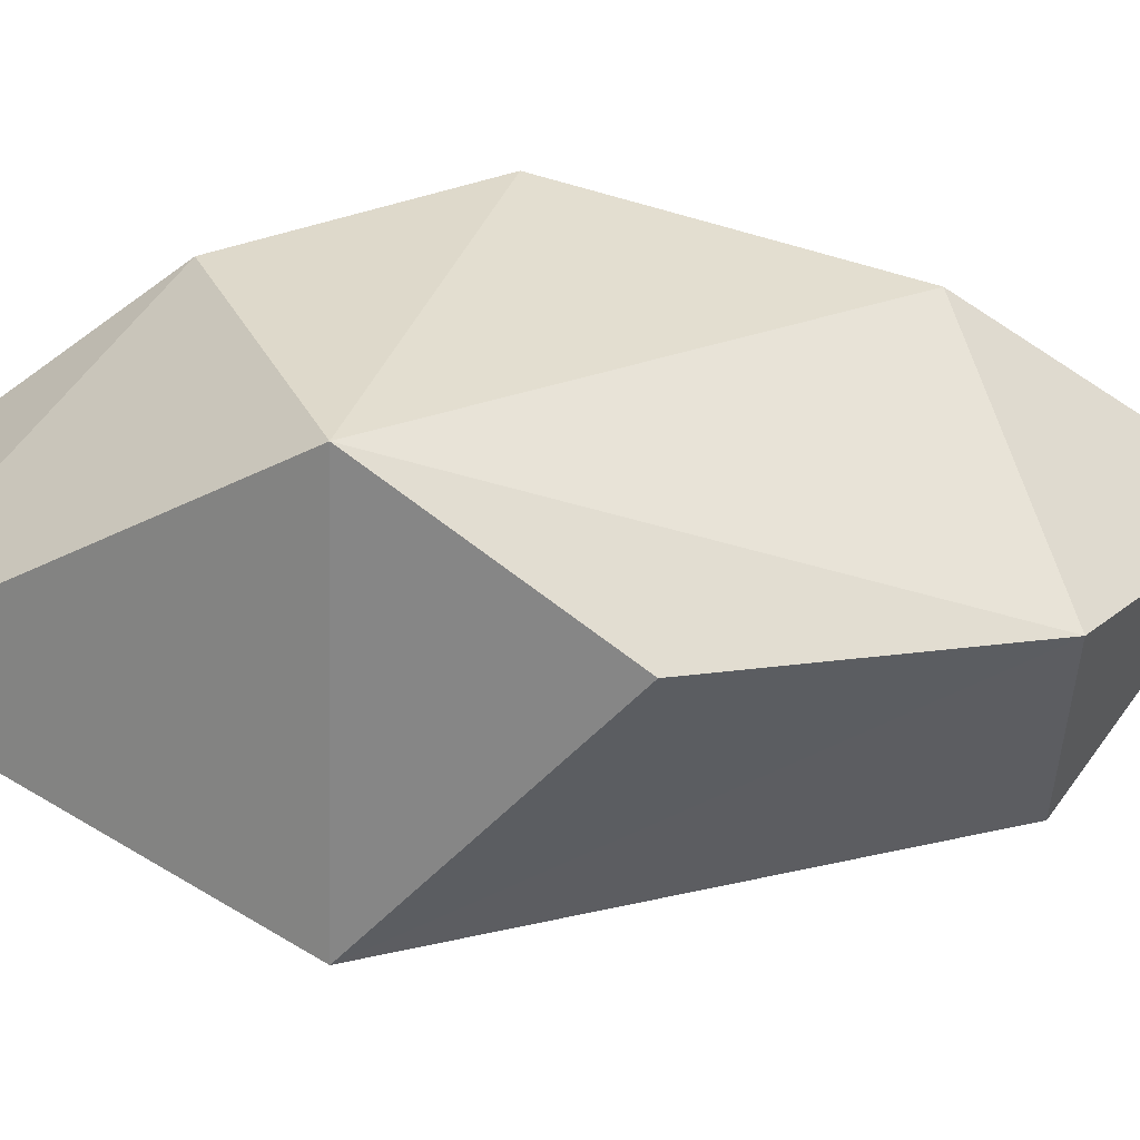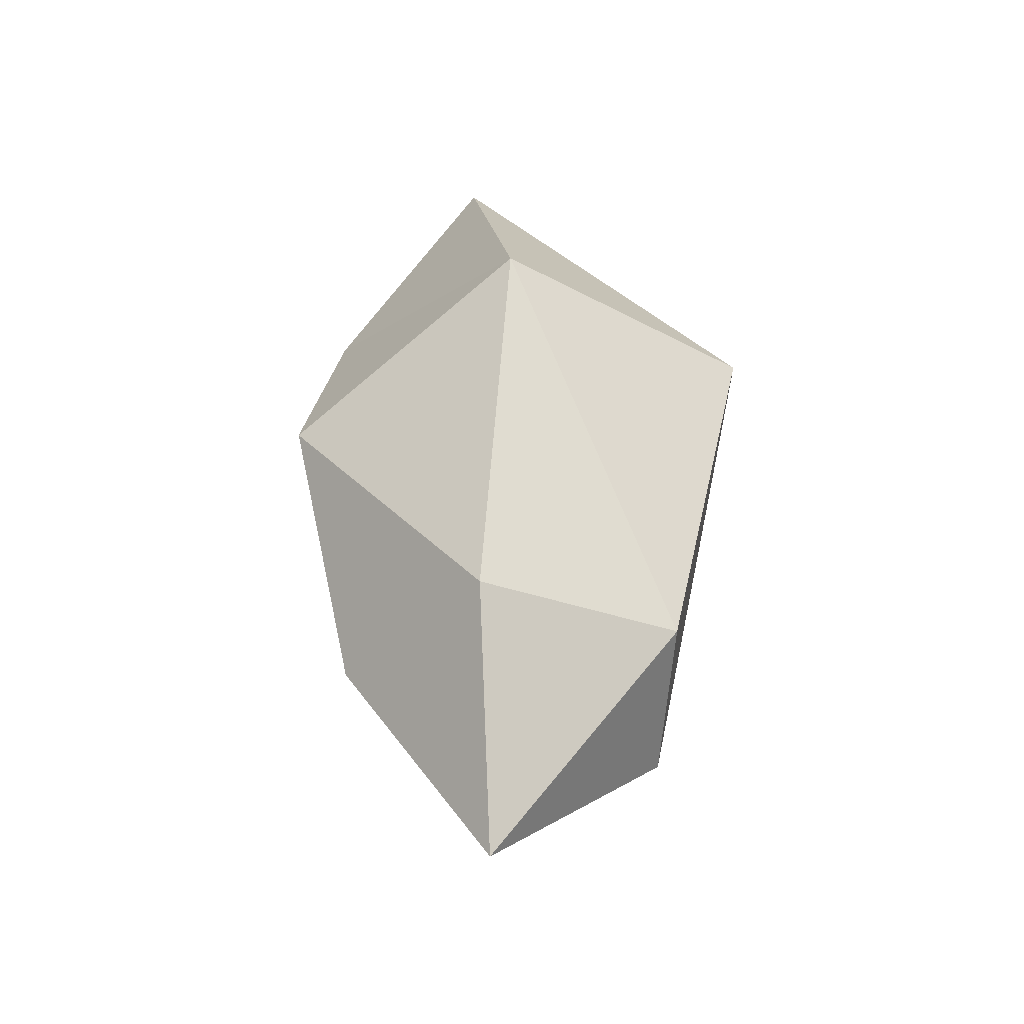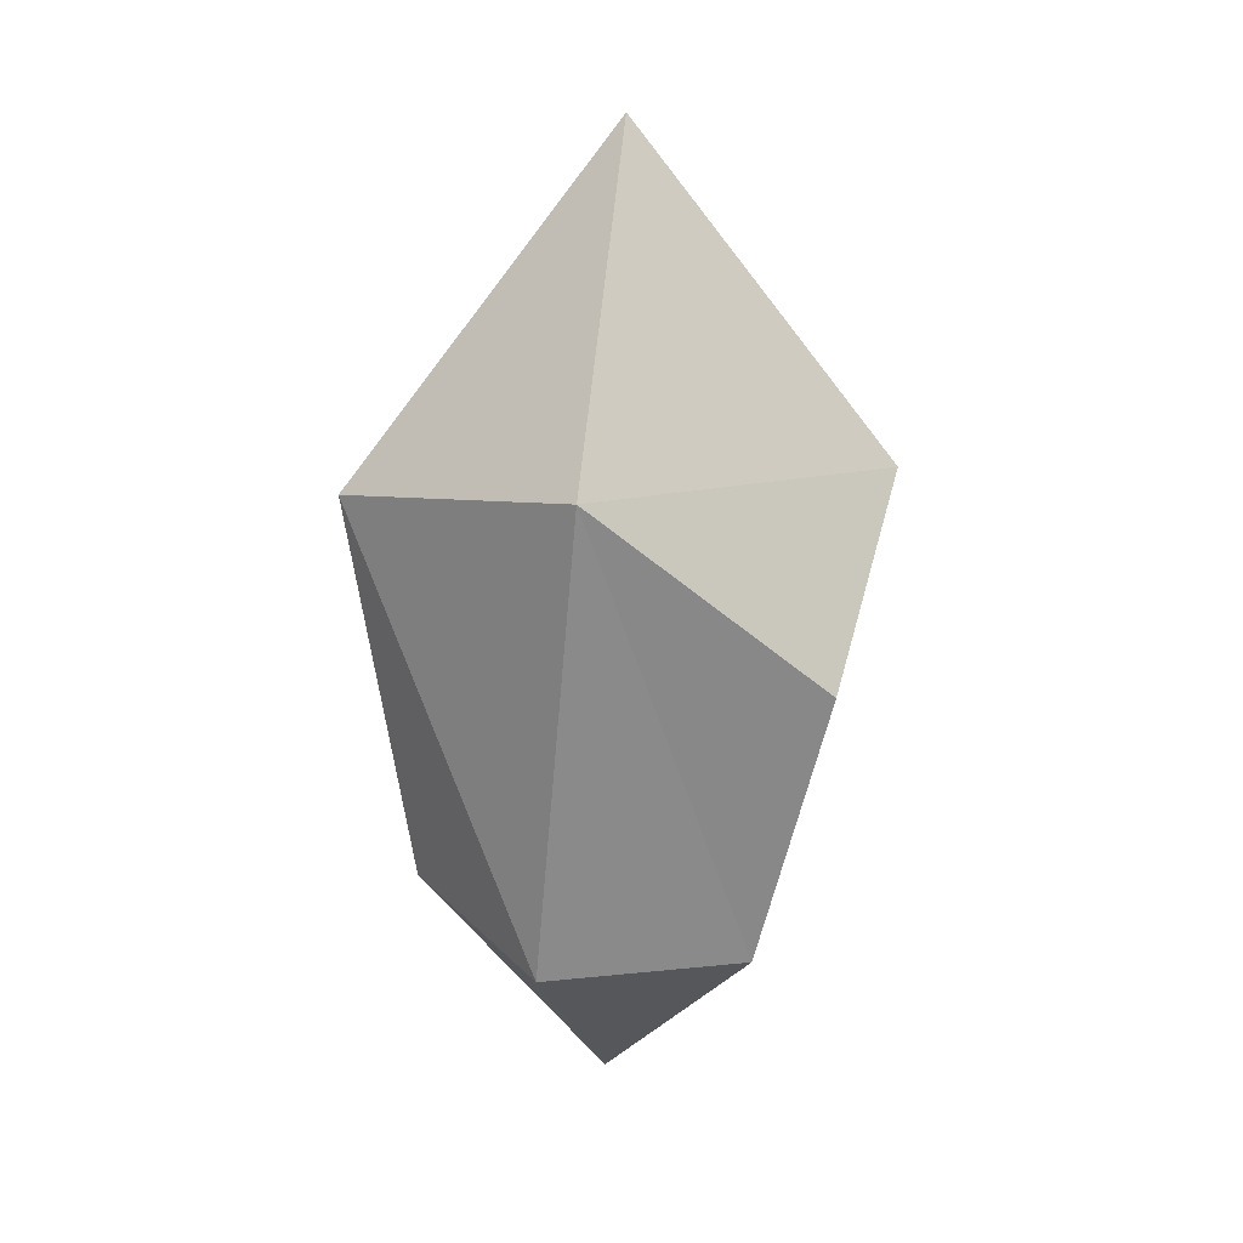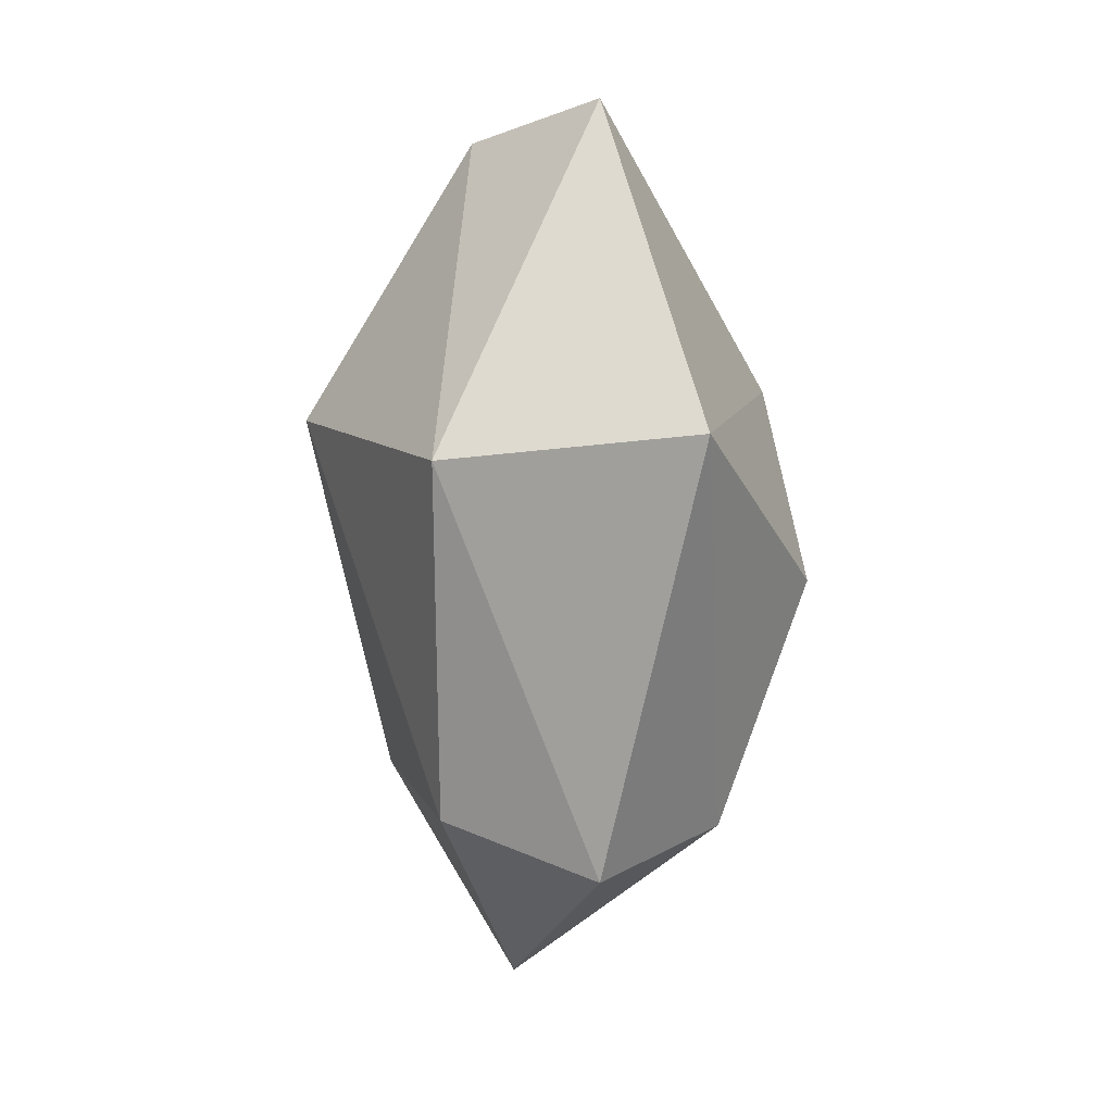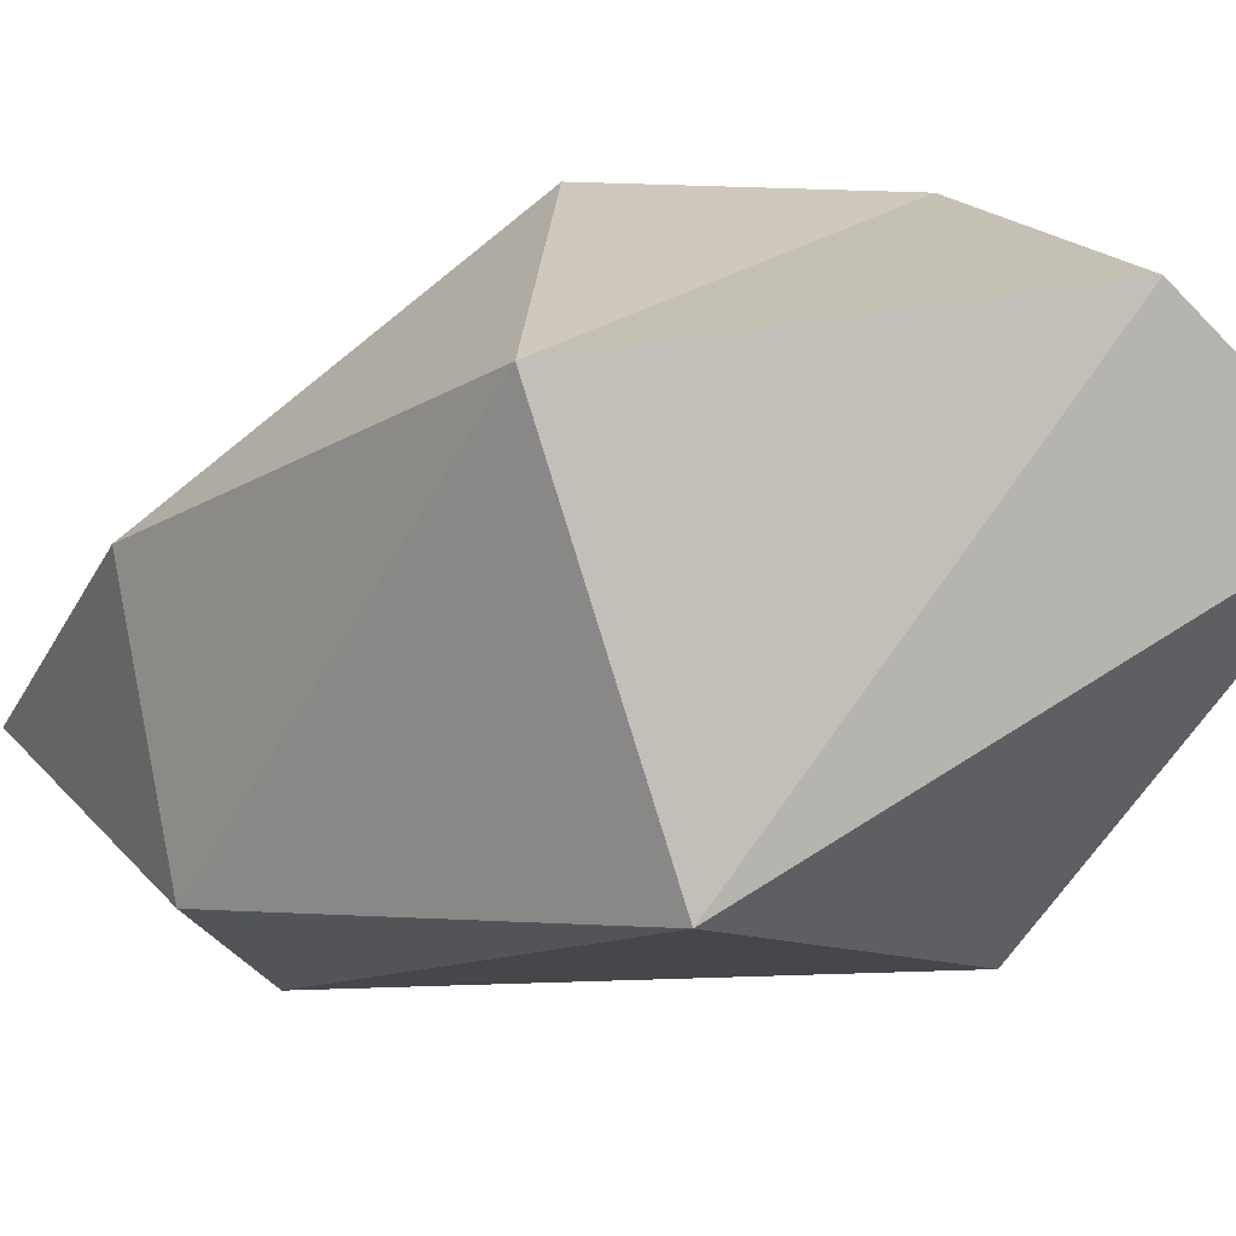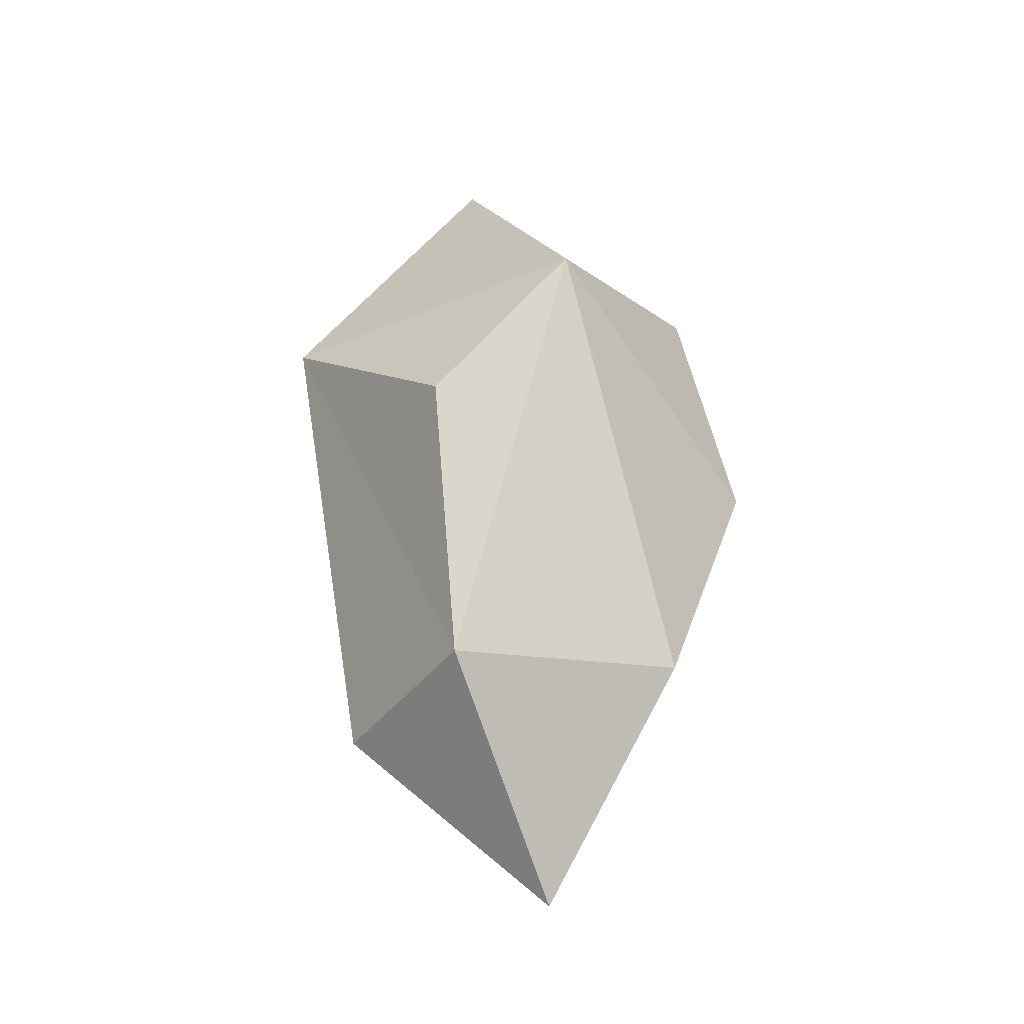
<metadata>
{"format":"obj","ext":"obj","renderer":"f3d","projection":"perspective","resolution":1024,"background":"white","views":[{"elev":12.1,"azim":-95.7,"up":"+Z"},{"elev":-38.8,"azim":84.7,"up":"+Y"},{"elev":13.6,"azim":-136.7,"up":"+Y"},{"elev":11.4,"azim":-179.6,"up":"+Y"},{"elev":-21.9,"azim":128.3,"up":"+Z"},{"elev":-36.5,"azim":-74.0,"up":"+Y"}]}
</metadata>
<code>
o Crystal_Icosphere
v -0.1152 -0.7468 -0.38
v 0.002268 0.5744 0.5174
v -0.3662 0.3959 -0.4997
v 0.2764 0.3455 -0.5882
v 0.6448 0.3455 0.08116
v -0.1117 1.163 -0.08116
v 0.1117 -1.163 0.08116
v 0.004442 -0.5869 0.4549
v 0.4441 -0.5869 0.1382
v -0.4329 -0.7203 -0.006013
v 0.2788 -0.5869 -0.3778
v 0.2023 0.05877 0.6225
v -0.5579 0.3912 0.3266
v -0.6545 -0.05877 -0
v 0.2125 1.05 0.1544
f 7 10 1
f 1 10 3
f 9 5 12
f 8 12 13
f 1 3 4
f 11 4 5
f 2 5 15
f 13 2 6
f 3 13 6
f 4 3 6
f 5 4 15
f 15 4 6
f 6 2 15
f 14 13 3
f 13 12 2
f 12 5 2
f 11 1 4
f 3 10 14
f 14 10 13
f 10 8 13
f 8 9 12
f 9 11 5
f 7 1 11
f 7 8 10
f 9 7 11
f 7 9 8

</code>
